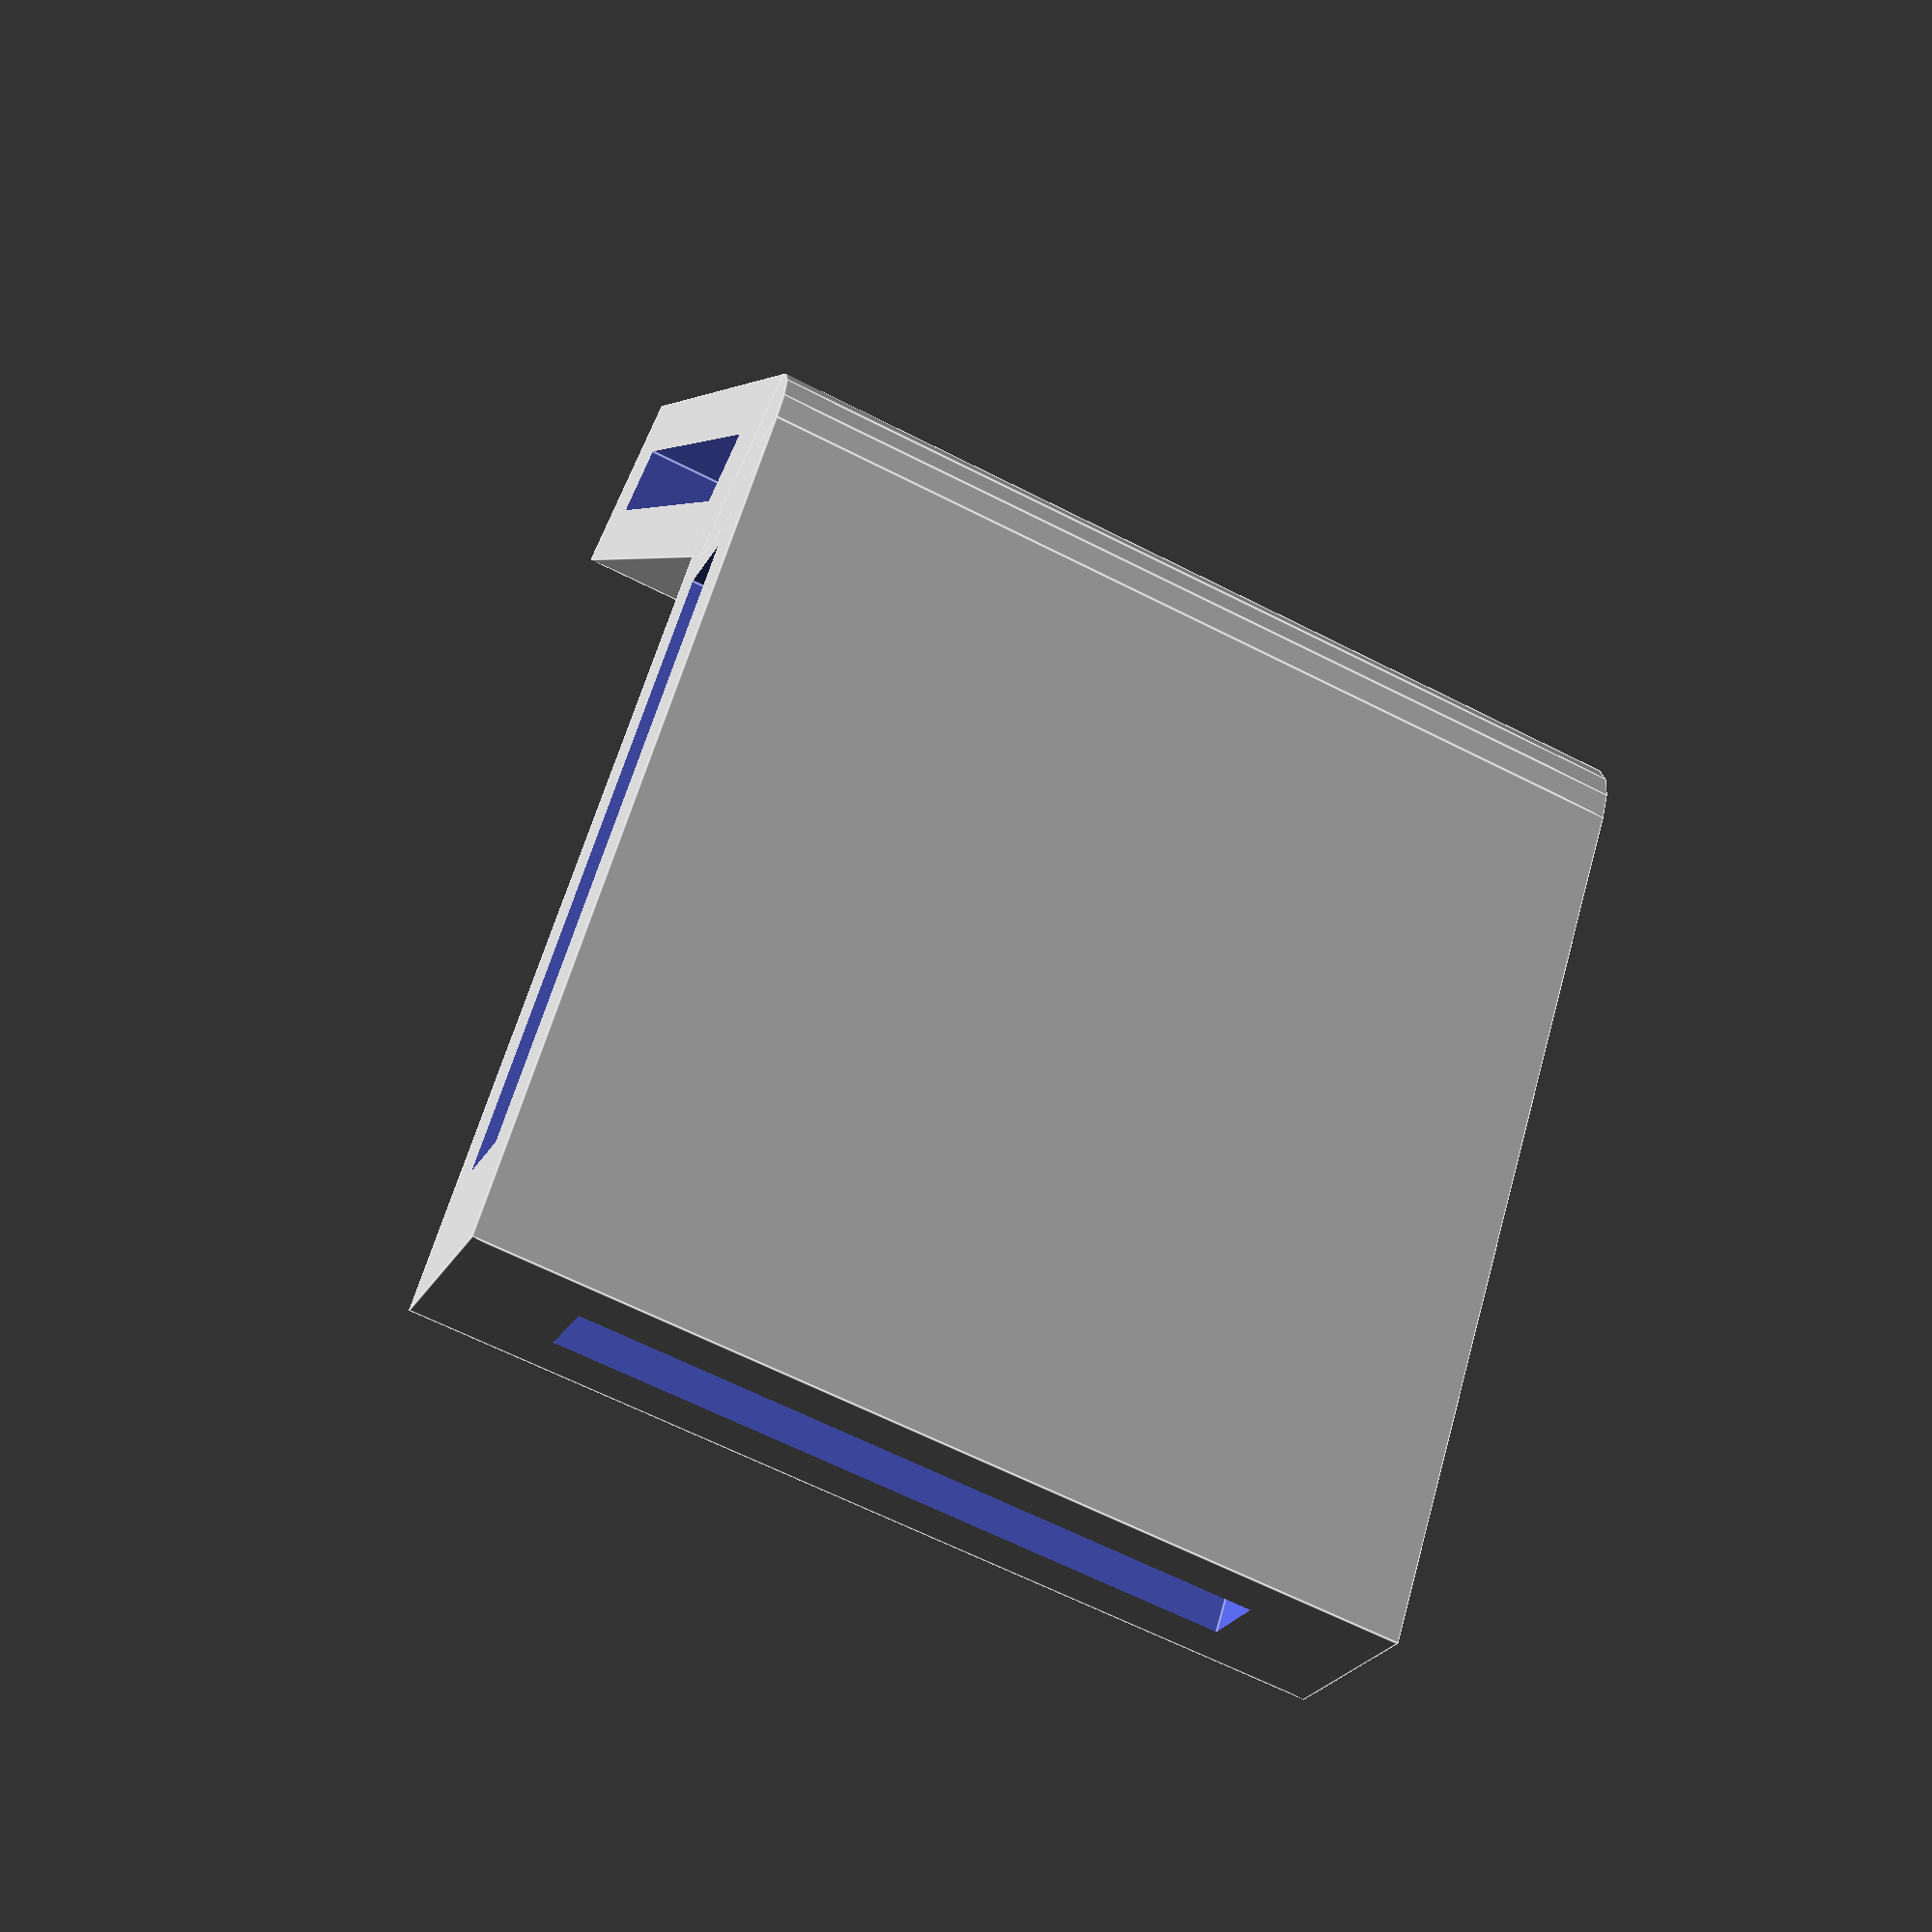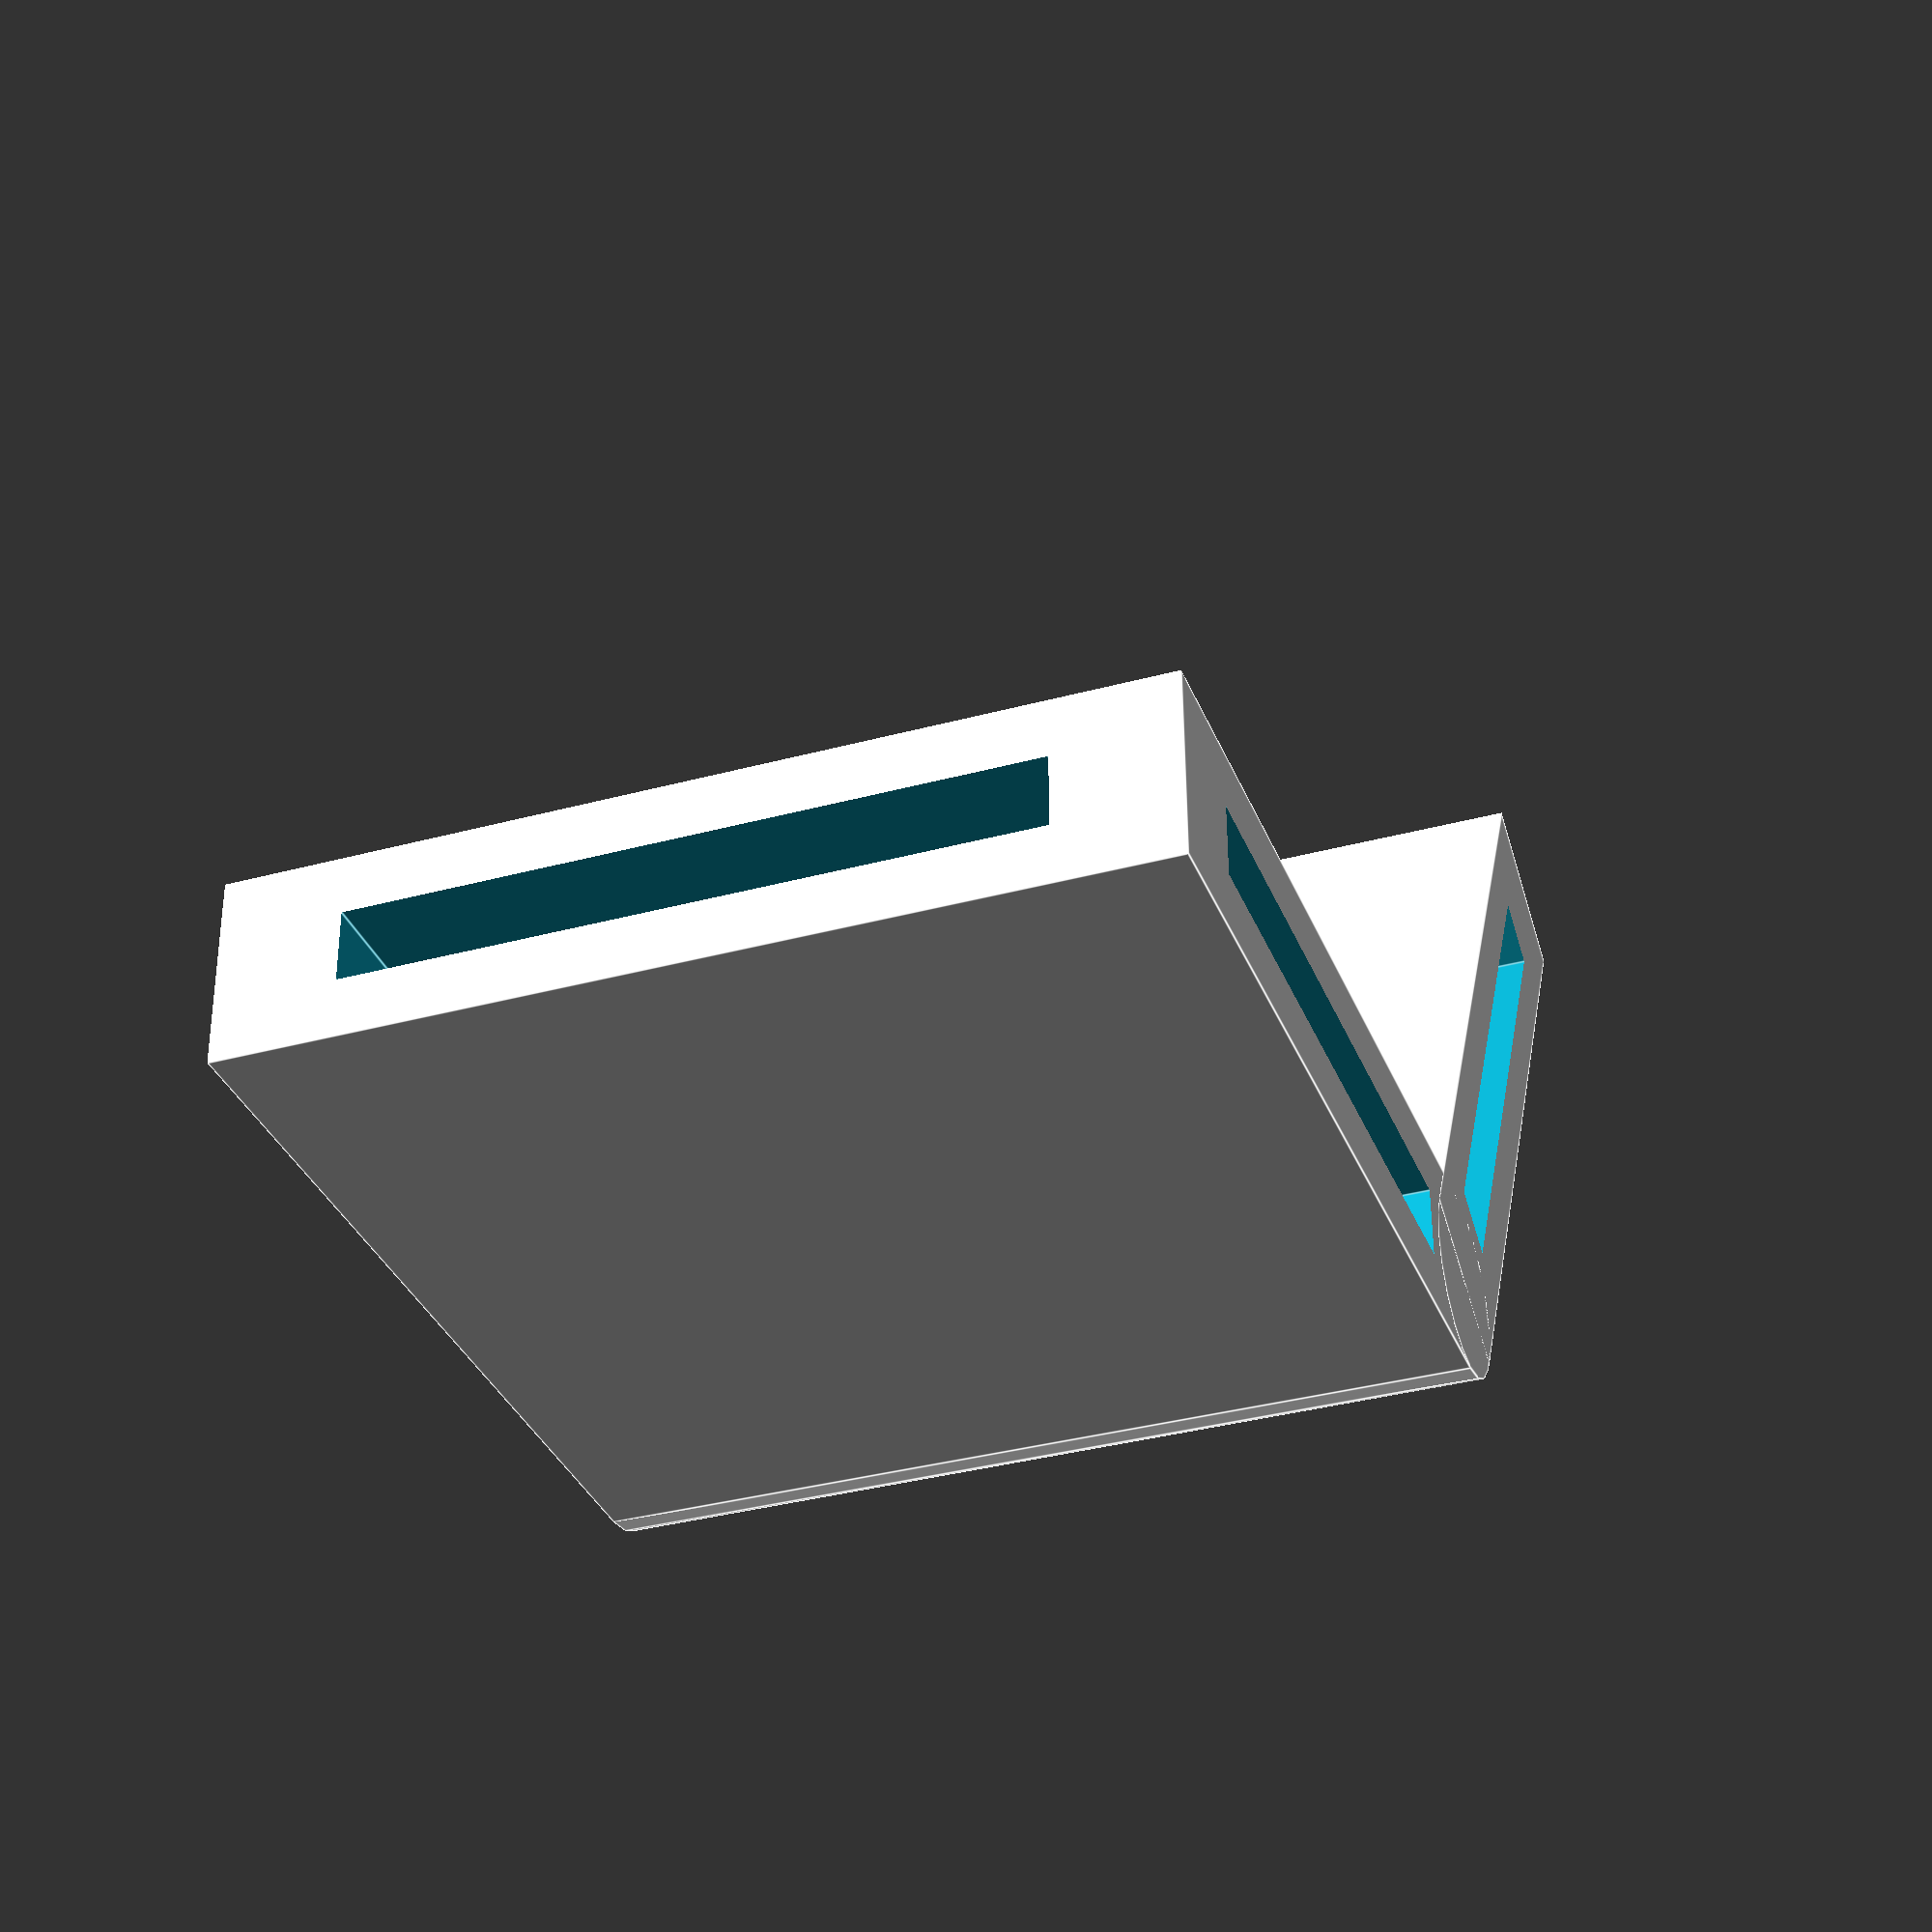
<openscad>
$fn = 20;

lado          = 15;
alto          = 3.2;
hueco         = 1;
margen_hueco  = 0.2;
hueco_a_borde = 2;

/// 

lado2       = lado / 2;
alto2       = alto / 2;
alto4       = alto / 4;

///

angulo(120, lado, lado);

//cara(lado, lado);

module angulo(grados, lado1, lado2) {
    lado2_2 = lado2 / 2;
    
    rotate([-90]) {
        translate([-lado2_2, 0]) cara(lado1, lado2);
        rotate([90]) cylinder(lado2, d=alto, center=true);
        rotate([0, grados]) translate([-lado2_2, 0]) cara(lado1, lado1);
    }
}

module cara(lado1, lado2) {
    difference() {
        cube([lado, lado2, alto], true);
        cube([lado - 2 * hueco_a_borde, lado2 + 1, hueco + margen_hueco], true);
        cube([lado + 1, lado2 - 2 * hueco_a_borde, hueco + margen_hueco], true);
    }
}
</openscad>
<views>
elev=243.3 azim=125.4 roll=117.4 proj=p view=edges
elev=35.6 azim=359.1 roll=289.8 proj=p view=edges
</views>
